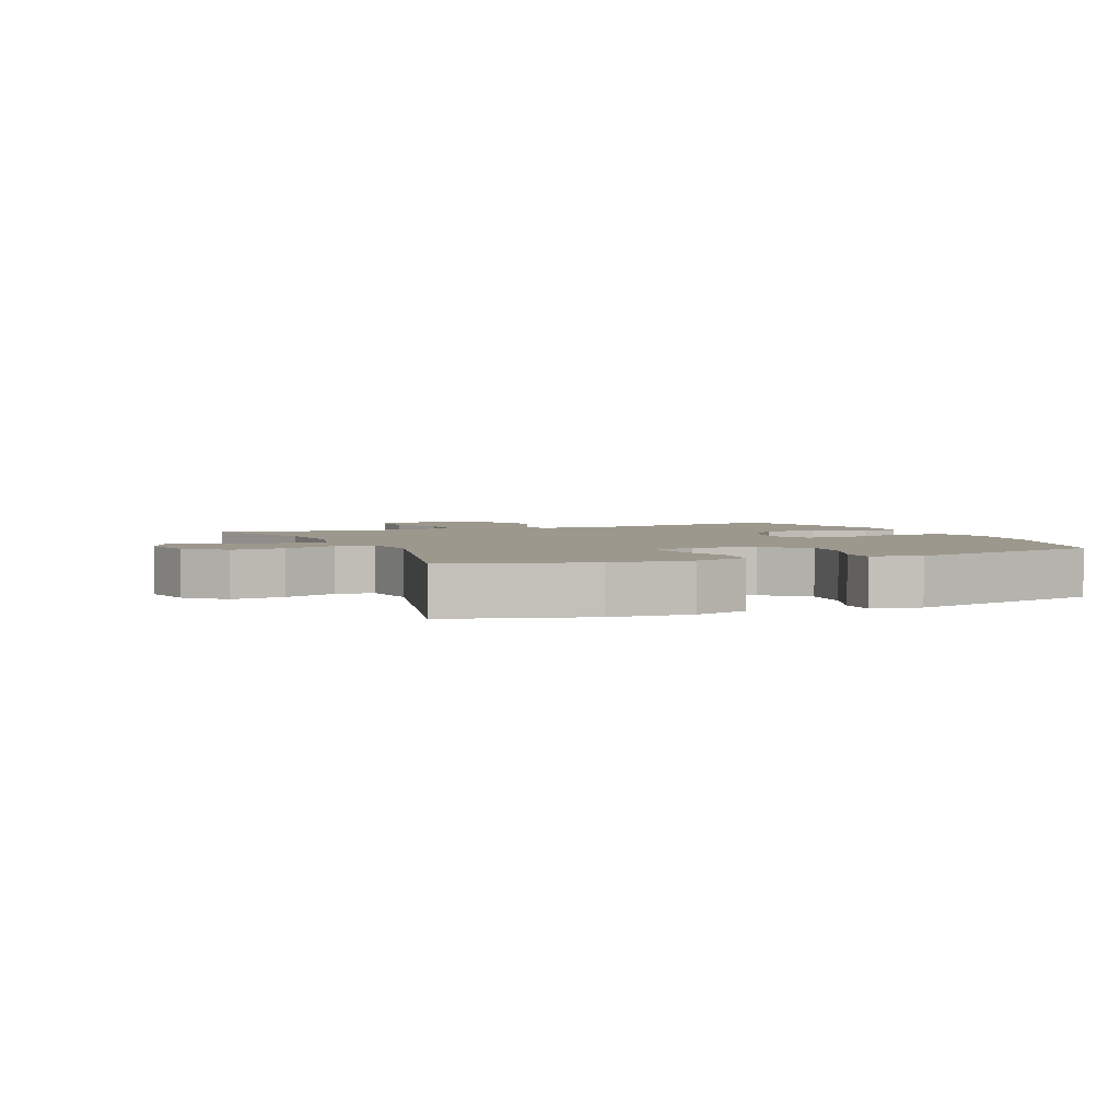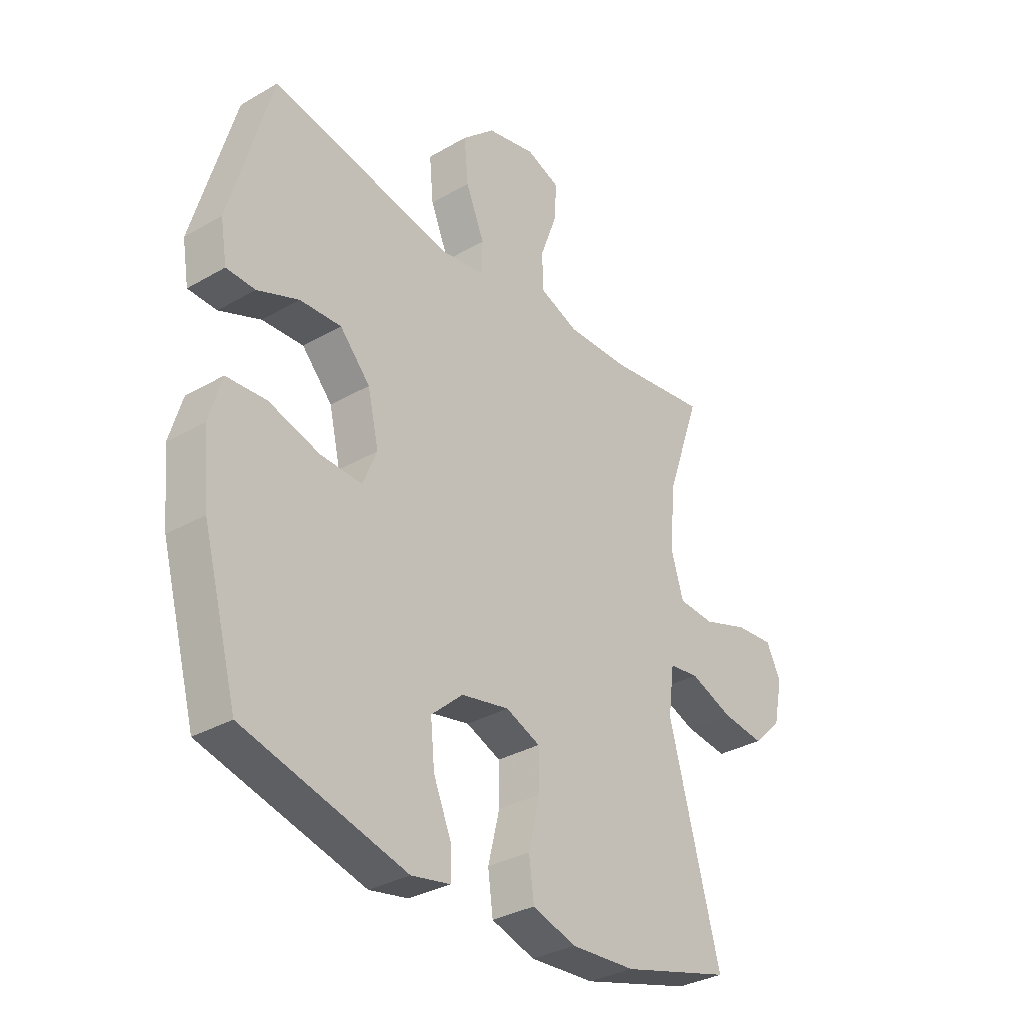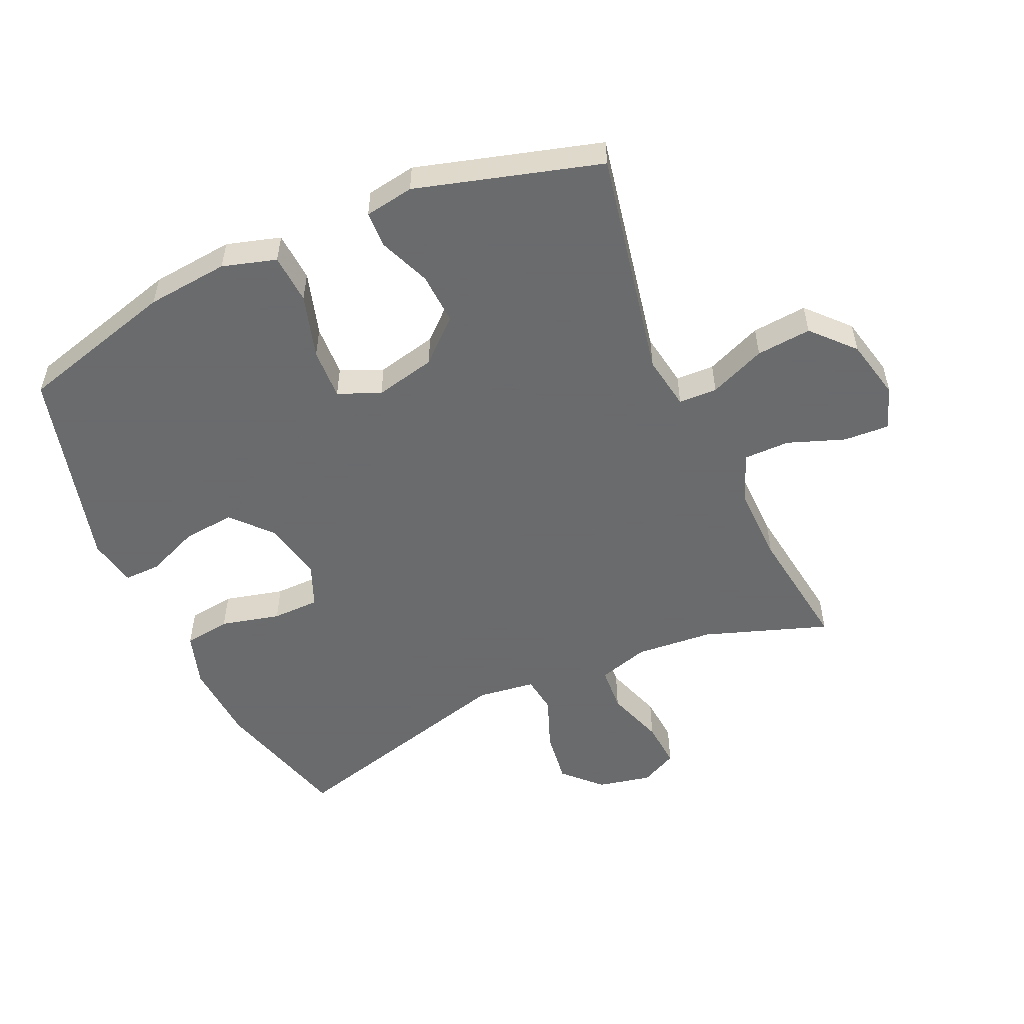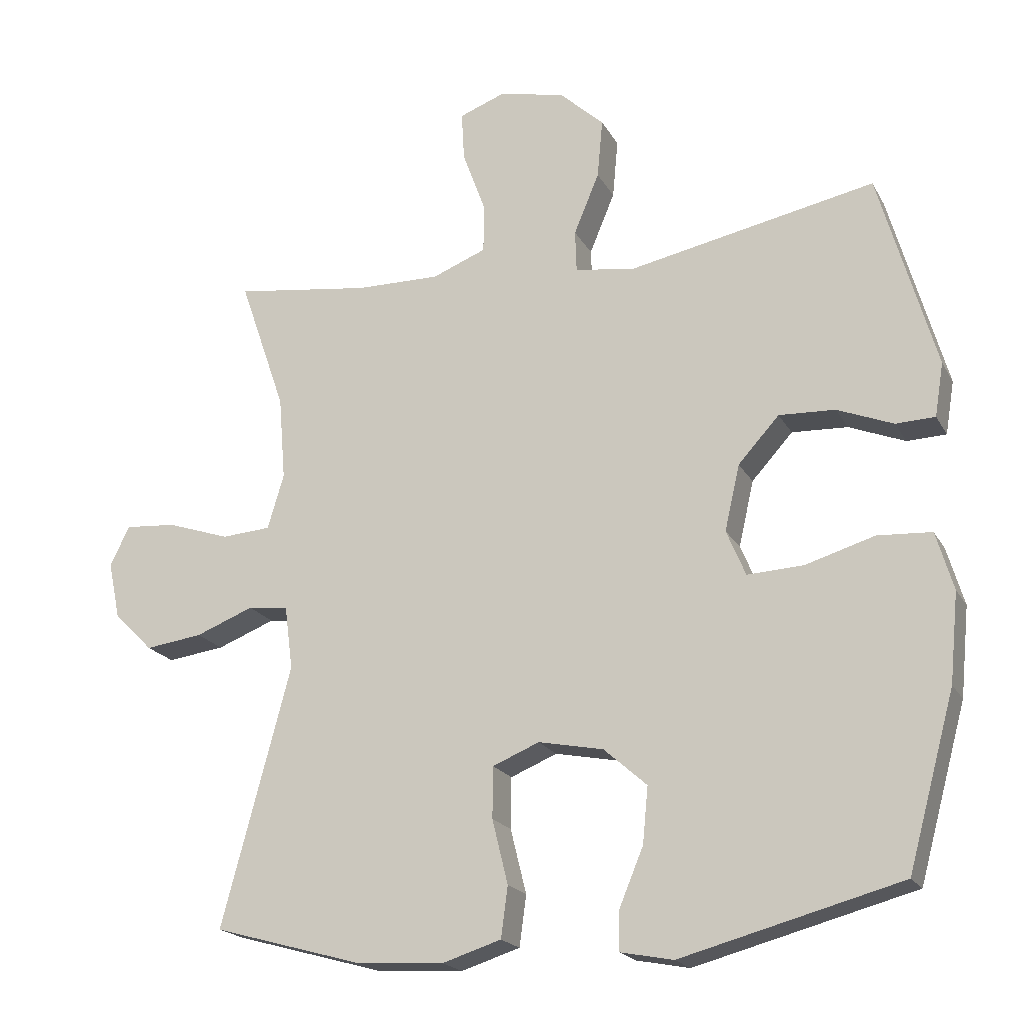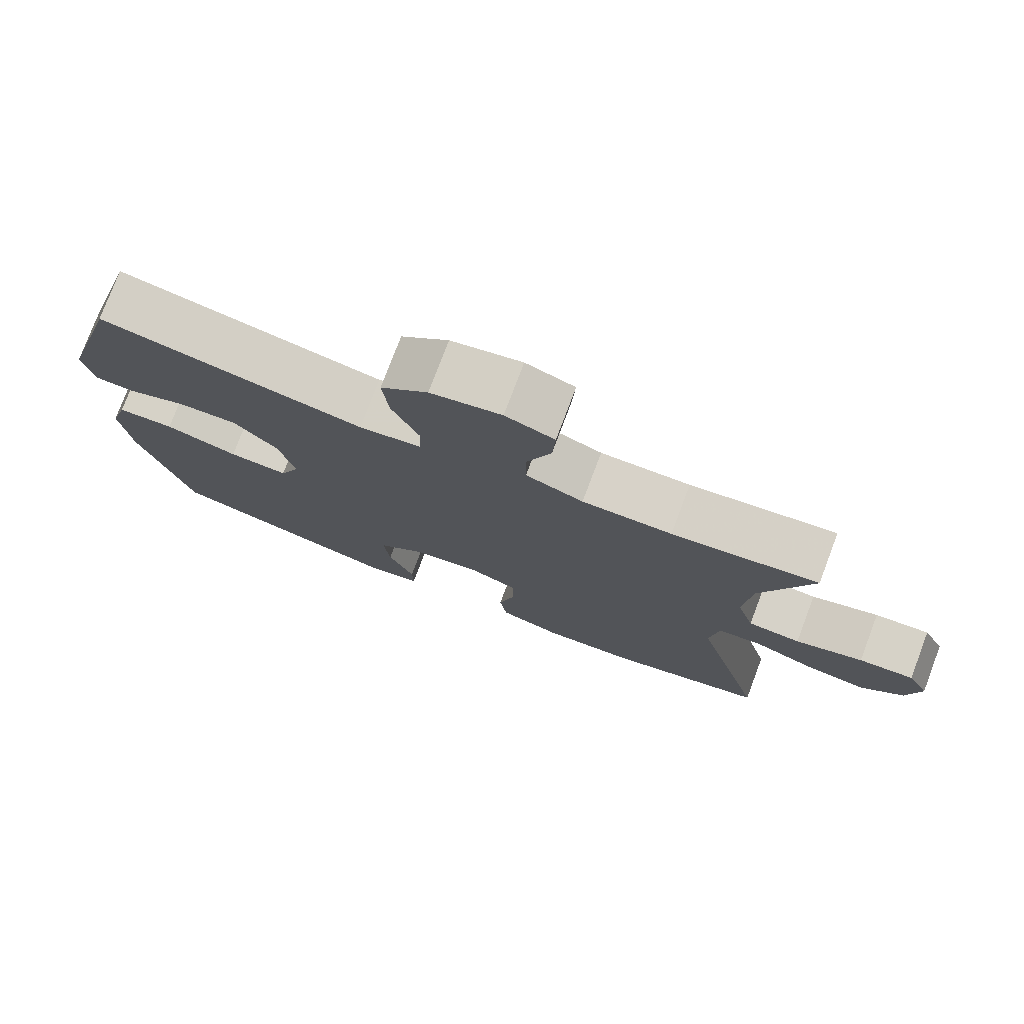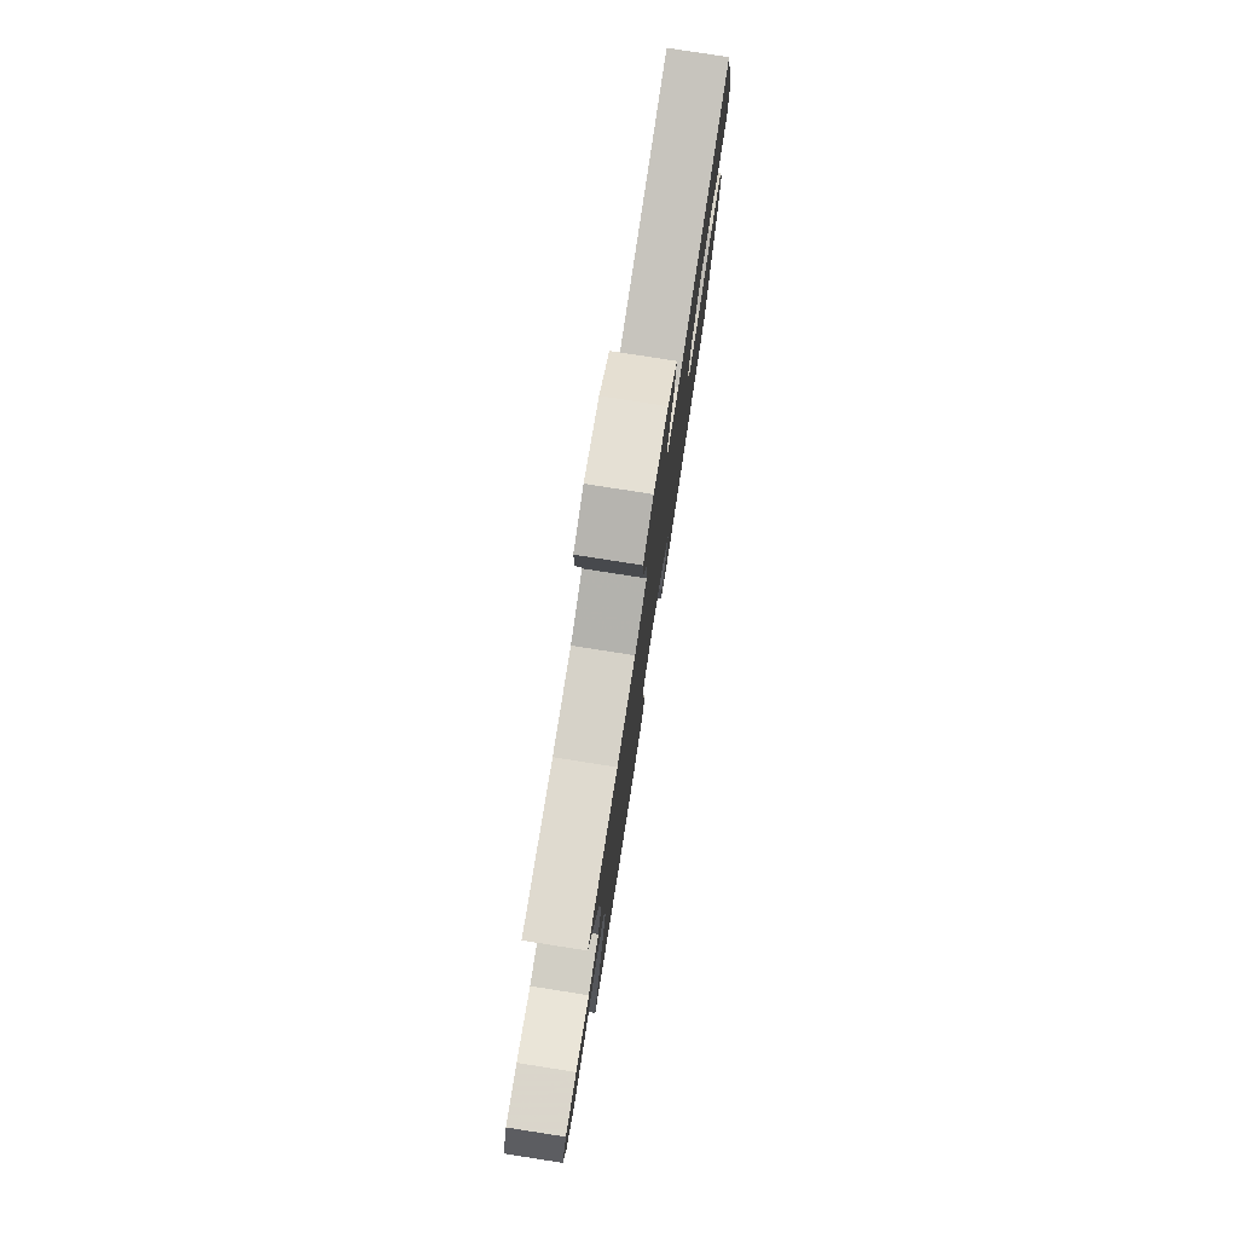
<metadata>
{"format":"obj","ext":"obj","renderer":"f3d","projection":"perspective","resolution":1024,"background":"white","views":[{"elev":3.2,"azim":156.8,"up":"+Y"},{"elev":-32.8,"azim":-51.2,"up":"+Z"},{"elev":-53.2,"azim":-65.8,"up":"+Y"},{"elev":-19.8,"azim":-158.6,"up":"+Z"},{"elev":77.3,"azim":20.7,"up":"+Z"},{"elev":78.8,"azim":98.9,"up":"+Z"}]}
</metadata>
<code>
v 0.5 0.07 0.5
v 0.432 0.07 0.304
v 0.422 0.07 0.181
v 0.446 0.07 0.101
v 0.518 0.07 0.096
v 0.61 0.07 0.127
v 0.685 0.07 0.133
v 0.714 0.07 0.075
v 0.696 0.07 -0.01
v 0.639 0.07 -0.066
v 0.555 0.07 -0.055
v 0.47 0.07 -0.022
v 0.411 0.07 -0.03
v 0.399 0.07 -0.122
v 0.5 0.07 -0.5
v 0.282 0.07 -0.561
v 0.154 0.07 -0.569
v 0.068 0.07 -0.542
v 0.058 0.07 -0.468
v 0.081 0.07 -0.374
v 0.08 0.07 -0.299
v 0.012 0.07 -0.271
v -0.083 0.07 -0.29
v -0.146 0.07 -0.346
v -0.138 0.07 -0.428
v -0.103 0.07 -0.512
v -0.102 0.07 -0.57
v -0.179 0.07 -0.585
v -0.5 0.07 -0.5
v -0.569 0.07 -0.249
v -0.582 0.07 -0.119
v -0.557 0.07 -0.034
v -0.478 0.07 -0.029
v -0.377 0.07 -0.059
v -0.295 0.07 -0.063
v -0.267 0.07 0.004
v -0.289 0.07 0.1
v -0.349 0.07 0.166
v -0.431 0.07 0.162
v -0.513 0.07 0.129
v -0.57 0.07 0.131
v -0.583 0.07 0.209
v -0.5 0.07 0.5
v -0.137 0.07 0.428
v -0.051 0.07 0.442
v -0.049 0.07 0.503
v -0.086 0.07 0.592
v -0.094 0.07 0.679
v -0.029 0.07 0.739
v 0.068 0.07 0.761
v 0.135 0.07 0.736
v 0.131 0.07 0.664
v 0.098 0.07 0.574
v 0.098 0.07 0.501
v 0.177 0.07 0.47
v 0.3 0.07 0.472
v 0.5 0 0.5
v 0.432 0 0.304
v 0.422 0 0.181
v 0.446 0 0.101
v 0.518 0 0.096
v 0.61 0 0.127
v 0.685 0 0.133
v 0.714 0 0.075
v 0.696 0 -0.01
v 0.639 0 -0.066
v 0.555 0 -0.055
v 0.47 0 -0.022
v 0.411 0 -0.03
v 0.399 0 -0.122
v 0.5 0 -0.5
v 0.282 0 -0.561
v 0.154 0 -0.569
v 0.068 0 -0.542
v 0.058 0 -0.468
v 0.081 0 -0.374
v 0.08 0 -0.299
v 0.012 0 -0.271
v -0.083 0 -0.29
v -0.146 0 -0.346
v -0.138 0 -0.428
v -0.103 0 -0.512
v -0.102 0 -0.57
v -0.179 0 -0.585
v -0.5 0 -0.5
v -0.569 0 -0.249
v -0.582 0 -0.119
v -0.557 0 -0.034
v -0.478 0 -0.029
v -0.377 0 -0.059
v -0.295 0 -0.063
v -0.267 0 0.004
v -0.289 0 0.1
v -0.349 0 0.166
v -0.431 0 0.162
v -0.513 0 0.129
v -0.57 0 0.131
v -0.583 0 0.209
v -0.5 0 0.5
v -0.137 0 0.428
v -0.051 0 0.442
v -0.049 0 0.503
v -0.086 0 0.592
v -0.094 0 0.679
v -0.029 0 0.739
v 0.068 0 0.761
v 0.135 0 0.736
v 0.131 0 0.664
v 0.098 0 0.574
v 0.098 0 0.501
v 0.177 0 0.47
v 0.3 0 0.472
f 50 51 52 53
f 50 53 54
f 49 50 54
f 46 47 48 49
f 45 46 49 54
f 41 42 43 44
f 39 40 41 44
f 38 39 44 45
f 37 38 45 54
f 31 32 33 34
f 31 34 35
f 30 31 35
f 29 30 35
f 28 29 35
f 25 26 27 28
f 24 25 28 35
f 23 24 35 36
f 17 18 19 20
f 17 20 21
f 14 15 16 17
f 13 14 17 21
f 9 10 11 12
f 7 8 9 12
f 5 6 7 12
f 4 5 12 13
f 3 4 13 21
f 56 1 2
f 55 56 2 3
f 22 23 36 37
f 22 37 54 55
f 3 21 22 55
f 109 108 107 106
f 110 109 106
f 110 106 105
f 105 104 103 102
f 110 105 102 101
f 100 99 98 97
f 100 97 96 95
f 101 100 95 94
f 110 101 94 93
f 90 89 88 87
f 91 90 87
f 91 87 86
f 91 86 85
f 91 85 84
f 84 83 82 81
f 91 84 81 80
f 92 91 80 79
f 76 75 74 73
f 77 76 73
f 73 72 71 70
f 77 73 70 69
f 68 67 66 65
f 68 65 64 63
f 68 63 62 61
f 69 68 61 60
f 77 69 60 59
f 58 57 112
f 59 58 112 111
f 93 92 79 78
f 111 110 93 78
f 111 78 77 59
f 1 57 58 2
f 2 58 59 3
f 3 59 60 4
f 4 60 61 5
f 5 61 62 6
f 6 62 63 7
f 7 63 64 8
f 8 64 65 9
f 9 65 66 10
f 10 66 67 11
f 11 67 68 12
f 12 68 69 13
f 13 69 70 14
f 14 70 71 15
f 15 71 72 16
f 16 72 73 17
f 17 73 74 18
f 18 74 75 19
f 19 75 76 20
f 20 76 77 21
f 21 77 78 22
f 22 78 79 23
f 23 79 80 24
f 24 80 81 25
f 25 81 82 26
f 26 82 83 27
f 27 83 84 28
f 28 84 85 29
f 29 85 86 30
f 30 86 87 31
f 31 87 88 32
f 32 88 89 33
f 33 89 90 34
f 34 90 91 35
f 35 91 92 36
f 36 92 93 37
f 37 93 94 38
f 38 94 95 39
f 39 95 96 40
f 40 96 97 41
f 41 97 98 42
f 42 98 99 43
f 43 99 100 44
f 44 100 101 45
f 45 101 102 46
f 46 102 103 47
f 47 103 104 48
f 48 104 105 49
f 49 105 106 50
f 50 106 107 51
f 51 107 108 52
f 52 108 109 53
f 53 109 110 54
f 54 110 111 55
f 55 111 112 56
f 56 112 57 1

</code>
